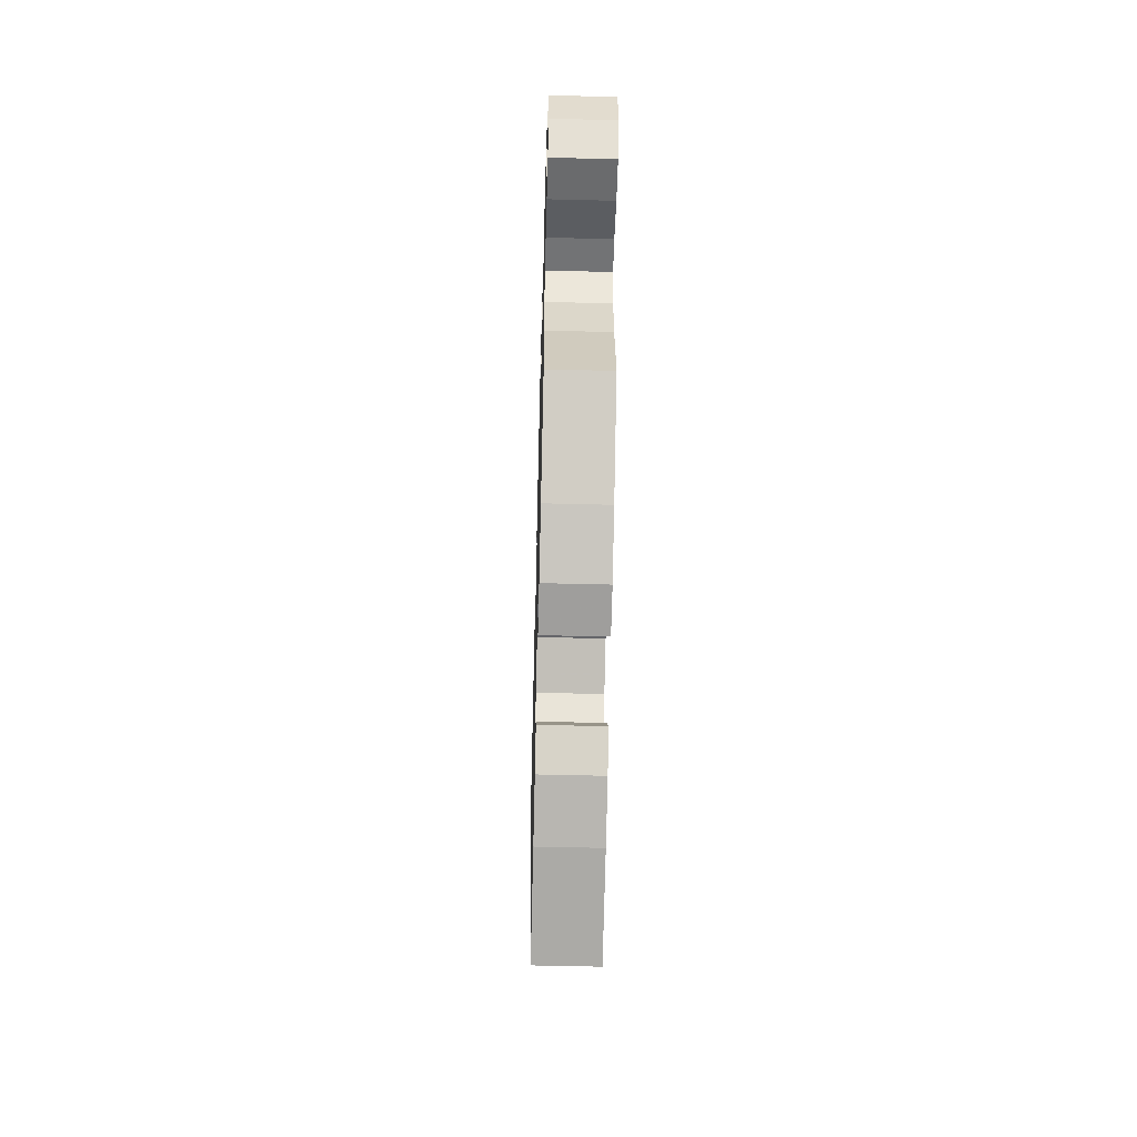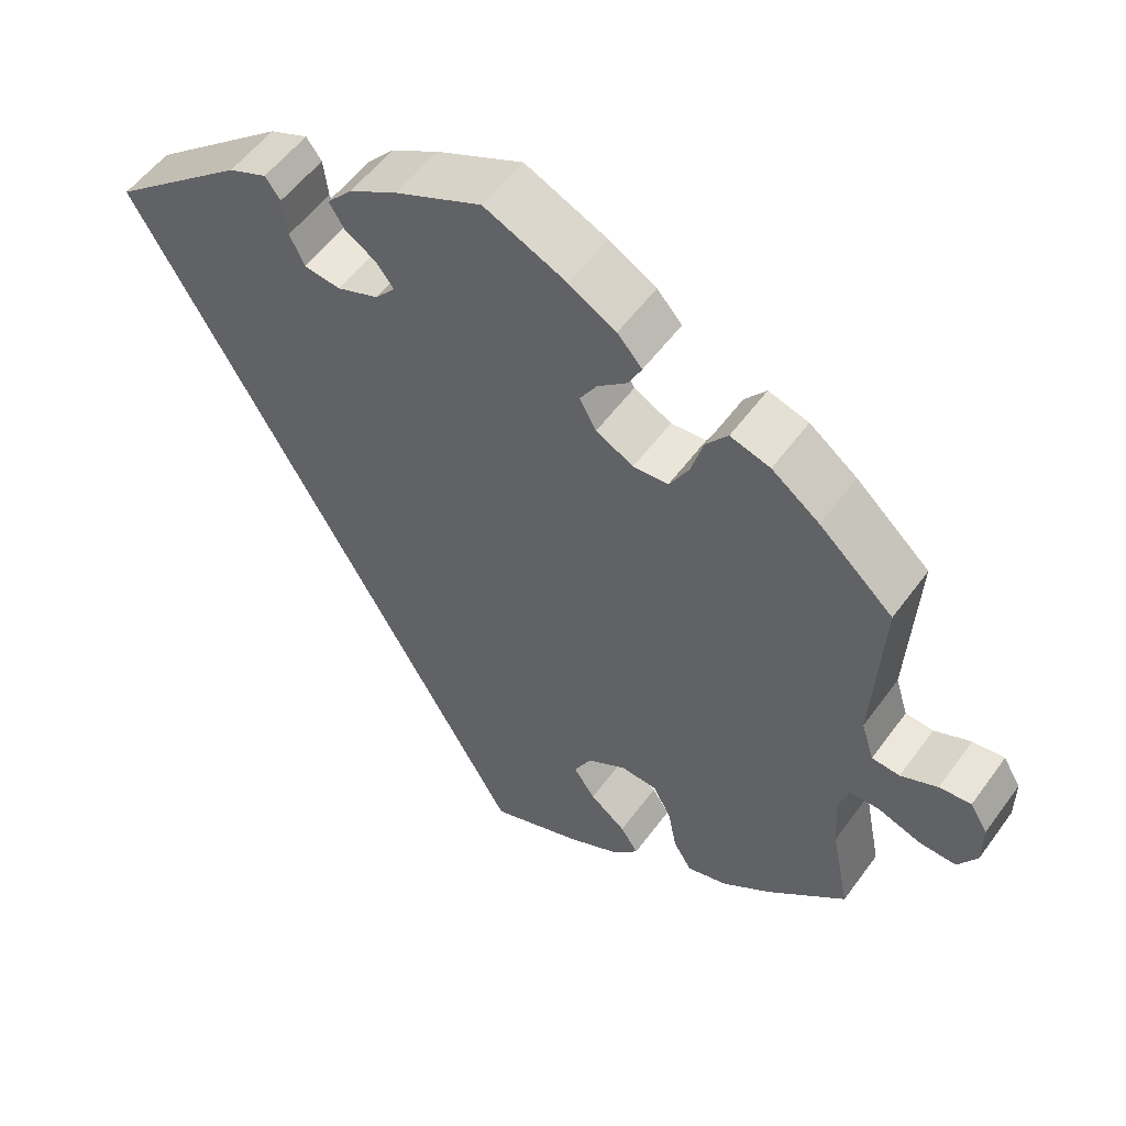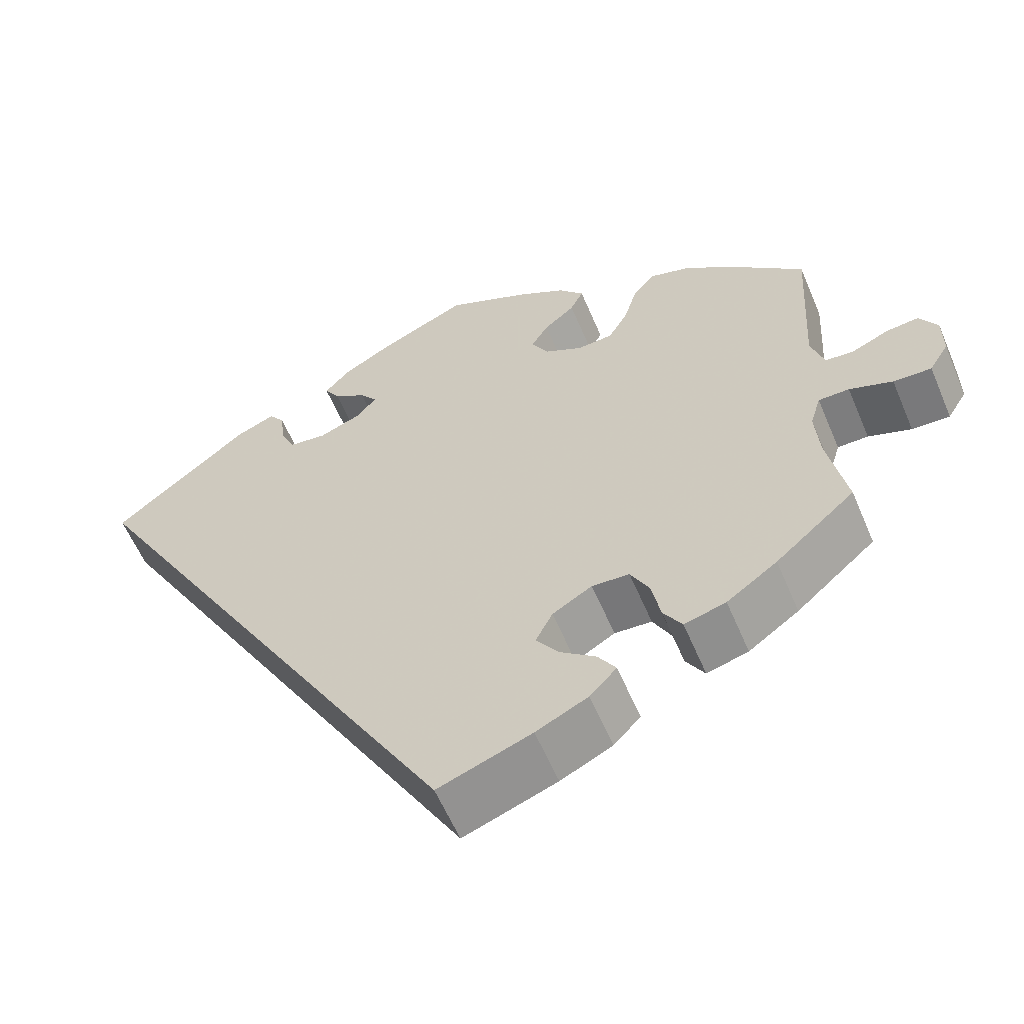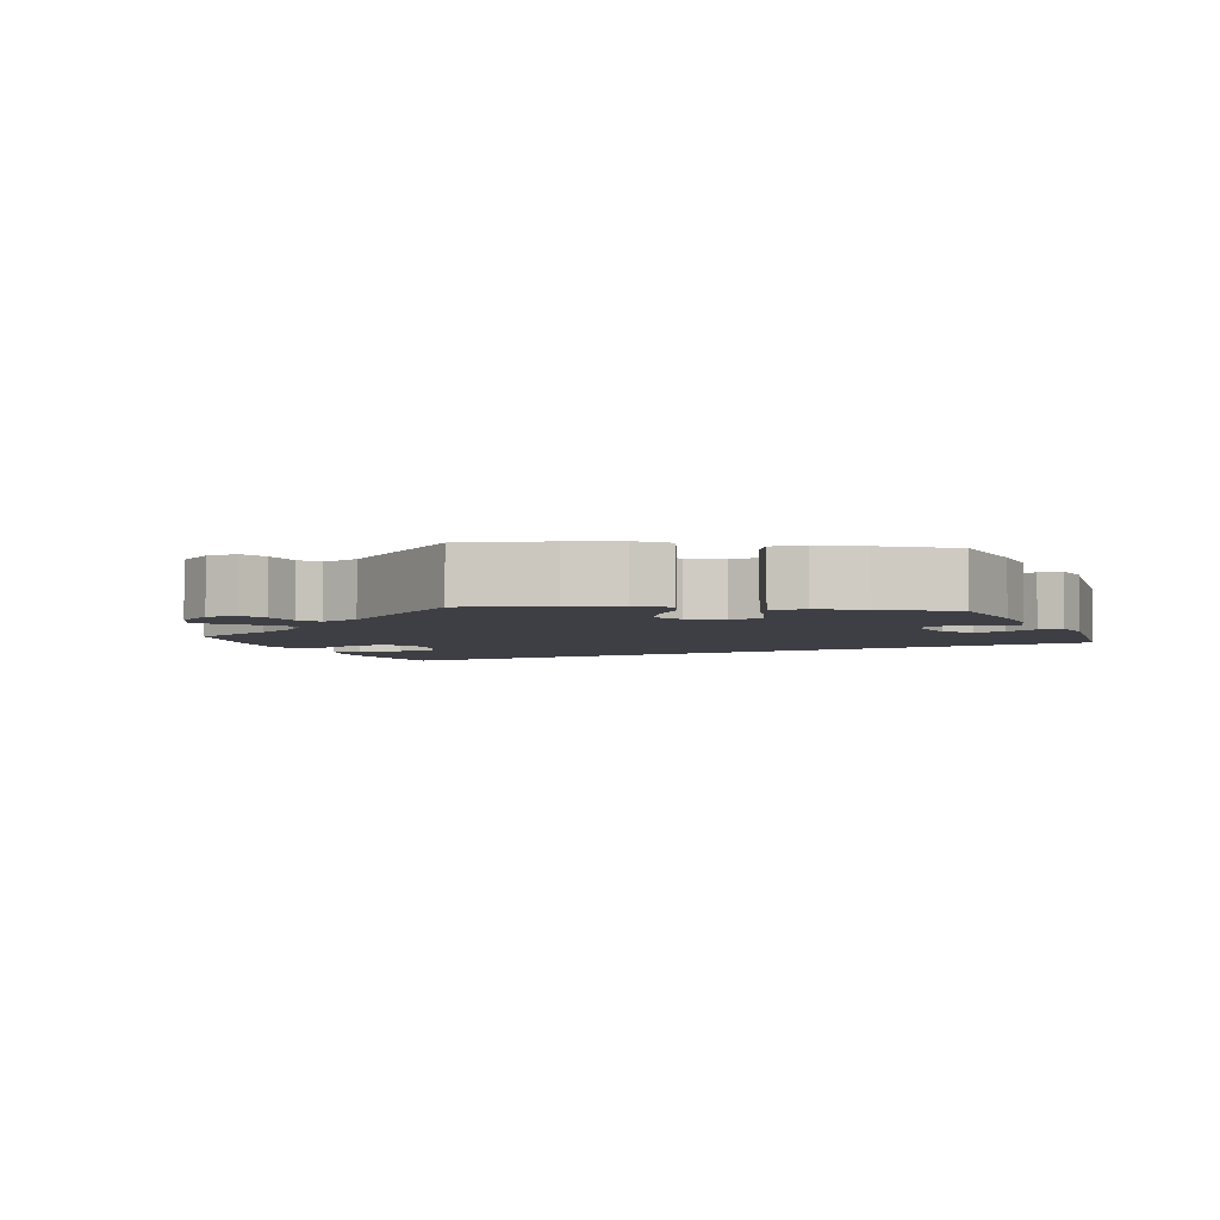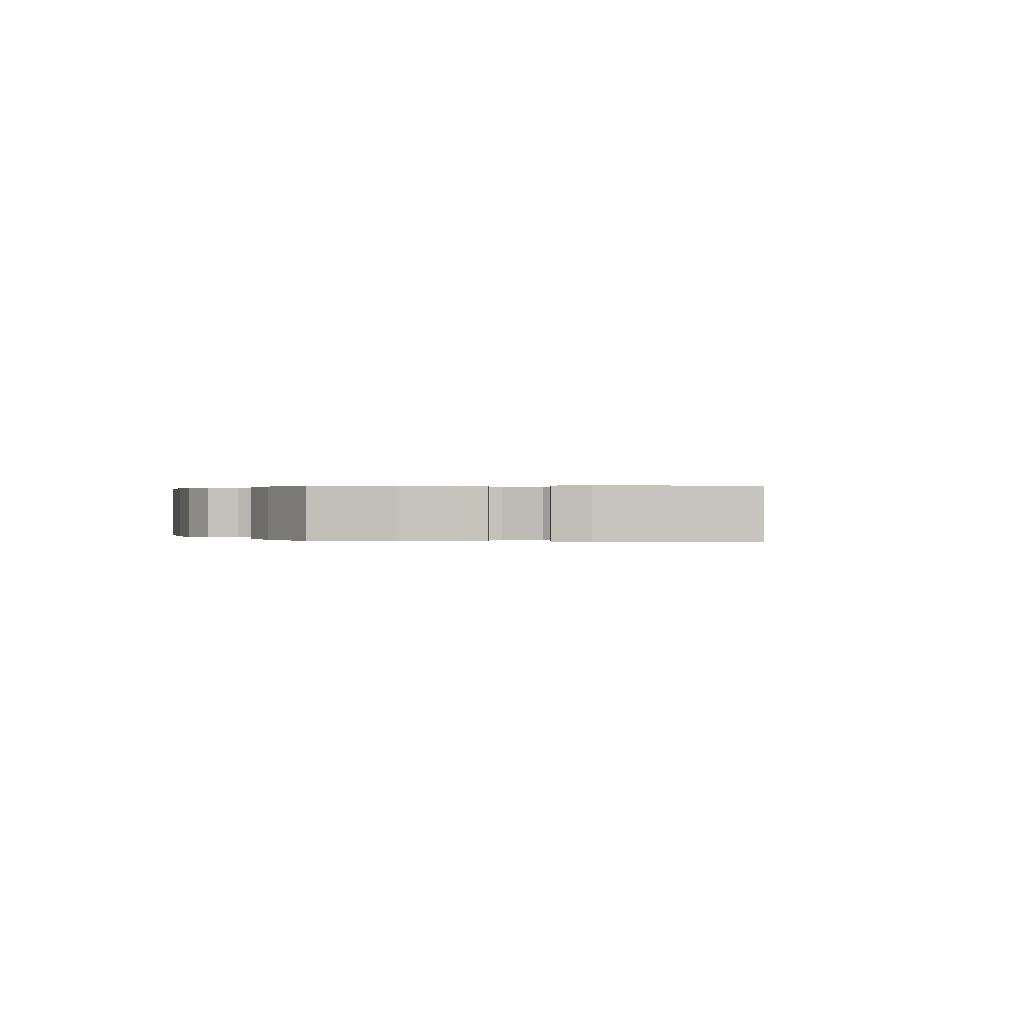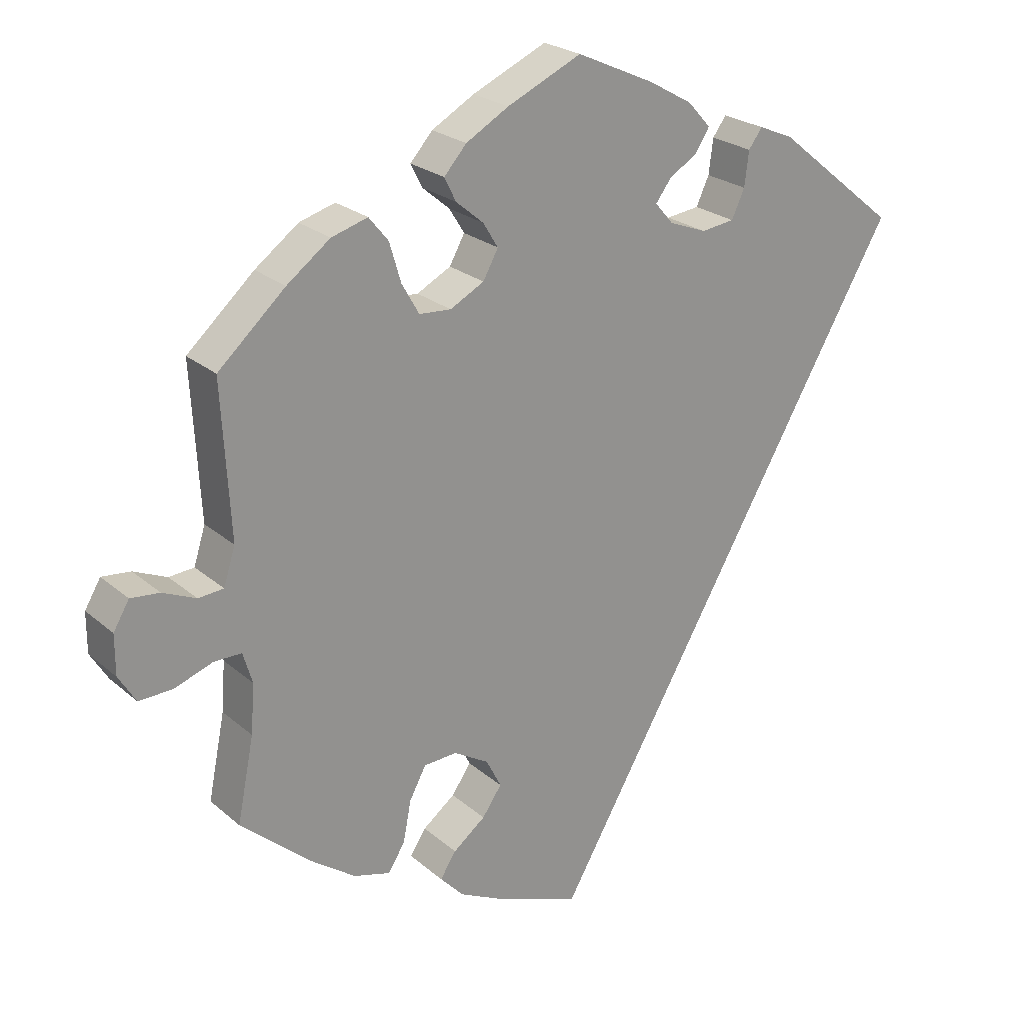
<metadata>
{"format":"obj","ext":"obj","renderer":"f3d","projection":"perspective","resolution":1024,"background":"white","views":[{"elev":-55.7,"azim":-91.5,"up":"+Z"},{"elev":54.2,"azim":-144.7,"up":"+Z"},{"elev":-59.1,"azim":-157.1,"up":"+Z"},{"elev":-4.5,"azim":-35.7,"up":"+Y"},{"elev":0.2,"azim":33.9,"up":"+Y"},{"elev":23.7,"azim":-35.6,"up":"+Z"}]}
</metadata>
<code>
v -0.408 0.07 0.373
v -0.348 0.07 0.418
v -0.298 0.07 0.433
v -0.271 0.07 0.4
v -0.255 0.07 0.346
v -0.231 0.07 0.304
v -0.187 0.07 0.301
v -0.14 0.07 0.326
v -0.119 0.07 0.364
v -0.14 0.07 0.398
v -0.178 0.07 0.43
v -0.194 0.07 0.462
v -0.163 0.07 0.497
v -0.104 0.07 0.531
v -0.001 0.07 0.578
v 0.107 0.07 0.529
v 0.167 0.07 0.495
v 0.199 0.07 0.46
v 0.18 0.07 0.43
v 0.14 0.07 0.404
v 0.119 0.07 0.376
v 0.144 0.07 0.347
v 0.196 0.07 0.327
v 0.242 0.07 0.333
v 0.26 0.07 0.372
v 0.266 0.07 0.42
v 0.285 0.07 0.446
v 0.333 0.07 0.426
v 0.501 0.07 0.29
v 0.001 0.07 -0.578
v -0.114 0.07 -0.536
v -0.178 0.07 -0.505
v -0.211 0.07 -0.47
v -0.189 0.07 -0.436
v -0.144 0.07 -0.401
v -0.117 0.07 -0.362
v -0.138 0.07 -0.321
v -0.187 0.07 -0.292
v -0.233 0.07 -0.295
v -0.256 0.07 -0.338
v -0.267 0.07 -0.395
v -0.29 0.07 -0.432
v -0.341 0.07 -0.418
v -0.403 0.07 -0.374
v -0.501 0.07 -0.289
v -0.478 0.07 -0.173
v -0.473 0.07 -0.105
v -0.486 0.07 -0.062
v -0.524 0.07 -0.062
v -0.577 0.07 -0.081
v -0.624 0.07 -0.083
v -0.648 0.07 -0.044
v -0.648 0.07 0.011
v -0.626 0.07 0.048
v -0.586 0.07 0.044
v -0.54 0.07 0.024
v -0.505 0.07 0.027
v -0.489 0.07 0.078
v -0.501 0.07 0.289
v -0.408 0 0.373
v -0.348 0 0.418
v -0.298 0 0.433
v -0.271 0 0.4
v -0.255 0 0.346
v -0.231 0 0.304
v -0.187 0 0.301
v -0.14 0 0.326
v -0.119 0 0.364
v -0.14 0 0.398
v -0.178 0 0.43
v -0.194 0 0.462
v -0.163 0 0.497
v -0.104 0 0.531
v -0.001 0 0.578
v 0.107 0 0.529
v 0.167 0 0.495
v 0.199 0 0.46
v 0.18 0 0.43
v 0.14 0 0.404
v 0.119 0 0.376
v 0.144 0 0.347
v 0.196 0 0.327
v 0.242 0 0.333
v 0.26 0 0.372
v 0.266 0 0.42
v 0.285 0 0.446
v 0.333 0 0.426
v 0.501 0 0.29
v 0.001 0 -0.578
v -0.114 0 -0.536
v -0.178 0 -0.505
v -0.211 0 -0.47
v -0.189 0 -0.436
v -0.144 0 -0.401
v -0.117 0 -0.362
v -0.138 0 -0.321
v -0.187 0 -0.292
v -0.233 0 -0.295
v -0.256 0 -0.338
v -0.267 0 -0.395
v -0.29 0 -0.432
v -0.341 0 -0.418
v -0.403 0 -0.374
v -0.501 0 -0.289
v -0.478 0 -0.173
v -0.473 0 -0.105
v -0.486 0 -0.062
v -0.524 0 -0.062
v -0.577 0 -0.081
v -0.624 0 -0.083
v -0.648 0 -0.044
v -0.648 0 0.011
v -0.626 0 0.048
v -0.586 0 0.044
v -0.54 0 0.024
v -0.505 0 0.027
v -0.489 0 0.078
v -0.501 0 0.289
f 58 59 1 2
f 57 58 2 3
f 53 54 55 56
f 53 56 57
f 52 53 57
f 49 50 51 52
f 48 49 52 57
f 47 48 57 3
f 43 44 45 46
f 40 41 42 43
f 39 40 43 46
f 38 39 46 47
f 32 33 34 35
f 32 35 36
f 31 32 36
f 30 31 36
f 29 30 36 37
f 25 26 27 28
f 24 25 28 29
f 23 24 29 37
f 17 18 19 20
f 17 20 21
f 16 17 21
f 15 16 21
f 14 15 21
f 13 14 21 22
f 10 11 12 13
f 9 10 13 22
f 47 3 4 5
f 47 5 6
f 38 47 6 7
f 37 38 7 8
f 22 23 37
f 8 9 22 37
f 61 60 118 117
f 62 61 117 116
f 115 114 113 112
f 116 115 112
f 116 112 111
f 111 110 109 108
f 116 111 108 107
f 62 116 107 106
f 105 104 103 102
f 102 101 100 99
f 105 102 99 98
f 106 105 98 97
f 94 93 92 91
f 95 94 91
f 95 91 90
f 95 90 89
f 96 95 89 88
f 87 86 85 84
f 88 87 84 83
f 96 88 83 82
f 79 78 77 76
f 80 79 76
f 80 76 75
f 80 75 74
f 80 74 73
f 81 80 73 72
f 72 71 70 69
f 81 72 69 68
f 64 63 62 106
f 65 64 106
f 66 65 106 97
f 67 66 97 96
f 96 82 81
f 96 81 68 67
f 1 60 61 2
f 2 61 62 3
f 3 62 63 4
f 4 63 64 5
f 5 64 65 6
f 6 65 66 7
f 7 66 67 8
f 8 67 68 9
f 9 68 69 10
f 10 69 70 11
f 11 70 71 12
f 12 71 72 13
f 13 72 73 14
f 14 73 74 15
f 15 74 75 16
f 16 75 76 17
f 17 76 77 18
f 18 77 78 19
f 19 78 79 20
f 20 79 80 21
f 21 80 81 22
f 22 81 82 23
f 23 82 83 24
f 24 83 84 25
f 25 84 85 26
f 26 85 86 27
f 27 86 87 28
f 28 87 88 29
f 29 88 89 30
f 30 89 90 31
f 31 90 91 32
f 32 91 92 33
f 33 92 93 34
f 34 93 94 35
f 35 94 95 36
f 36 95 96 37
f 37 96 97 38
f 38 97 98 39
f 39 98 99 40
f 40 99 100 41
f 41 100 101 42
f 42 101 102 43
f 43 102 103 44
f 44 103 104 45
f 45 104 105 46
f 46 105 106 47
f 47 106 107 48
f 48 107 108 49
f 49 108 109 50
f 50 109 110 51
f 51 110 111 52
f 52 111 112 53
f 53 112 113 54
f 54 113 114 55
f 55 114 115 56
f 56 115 116 57
f 57 116 117 58
f 58 117 118 59
f 59 118 60 1

</code>
